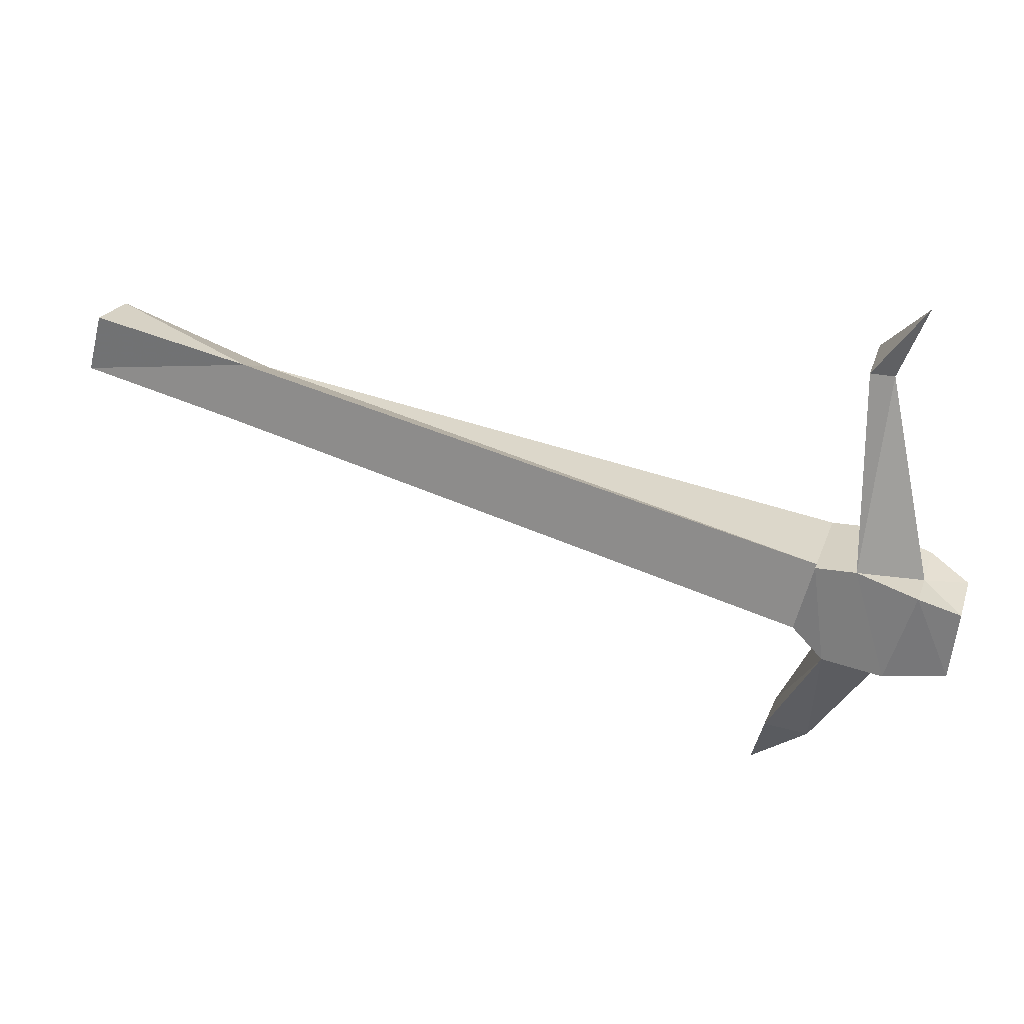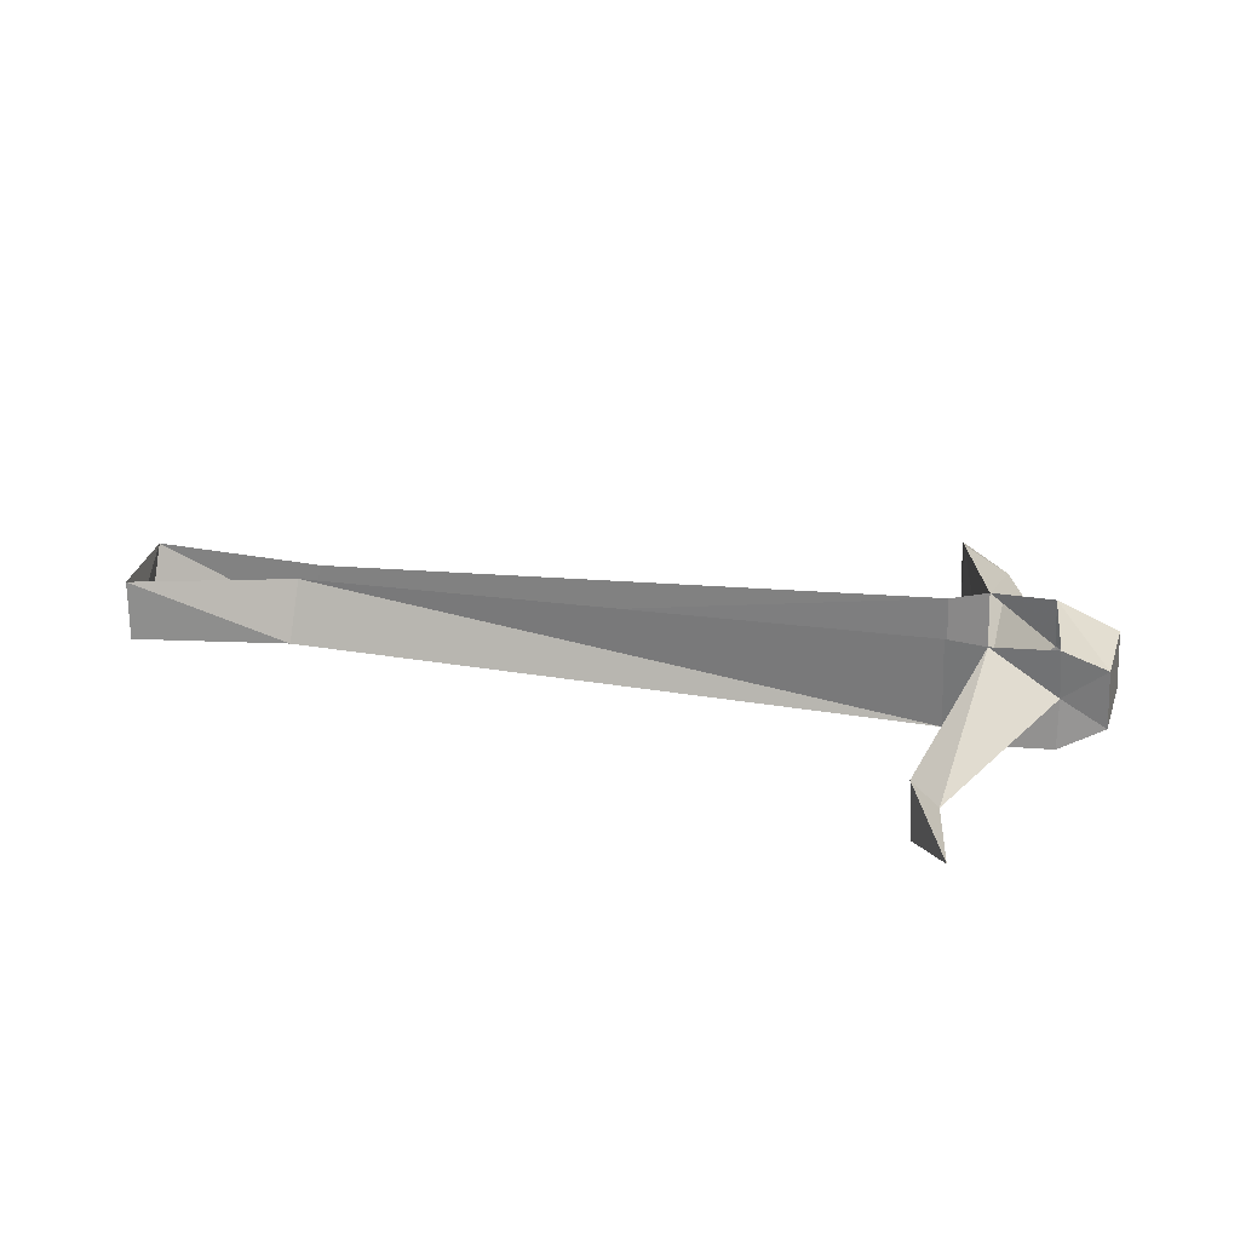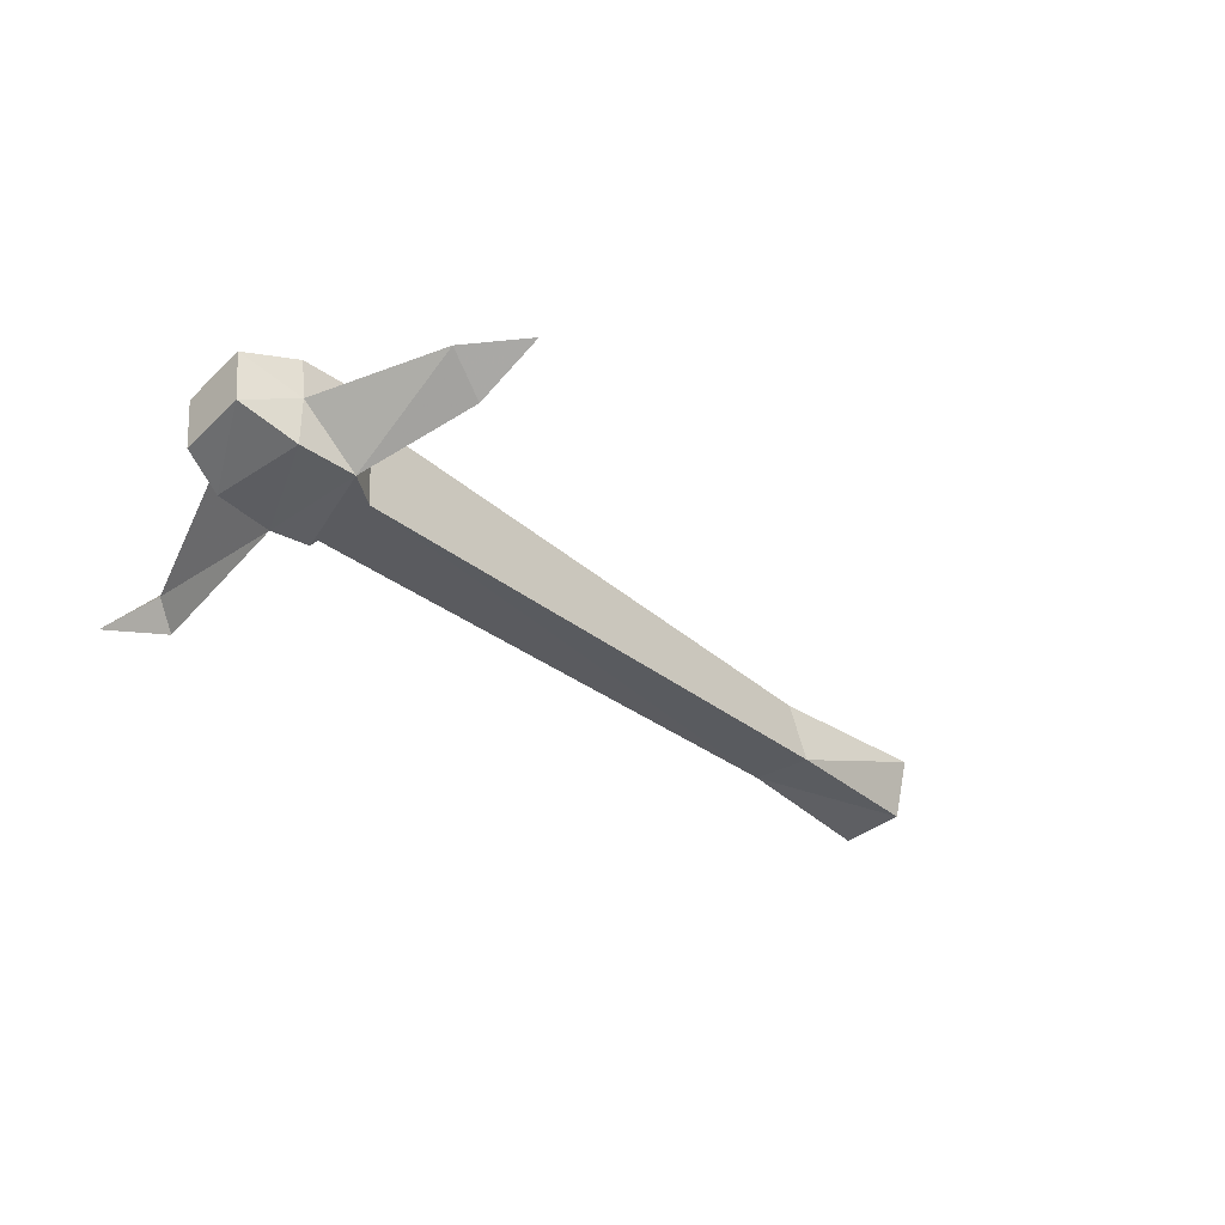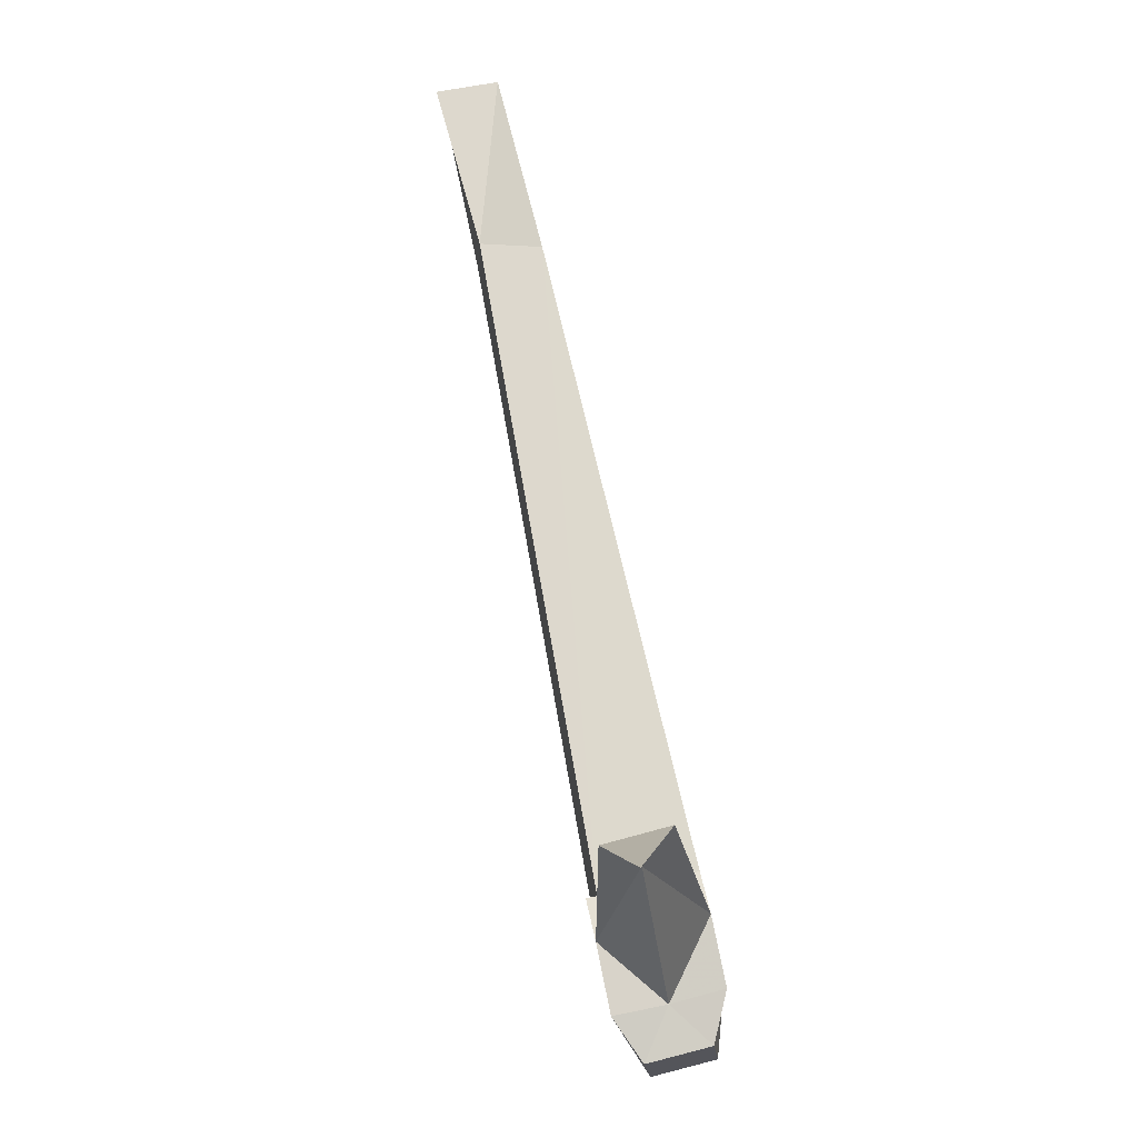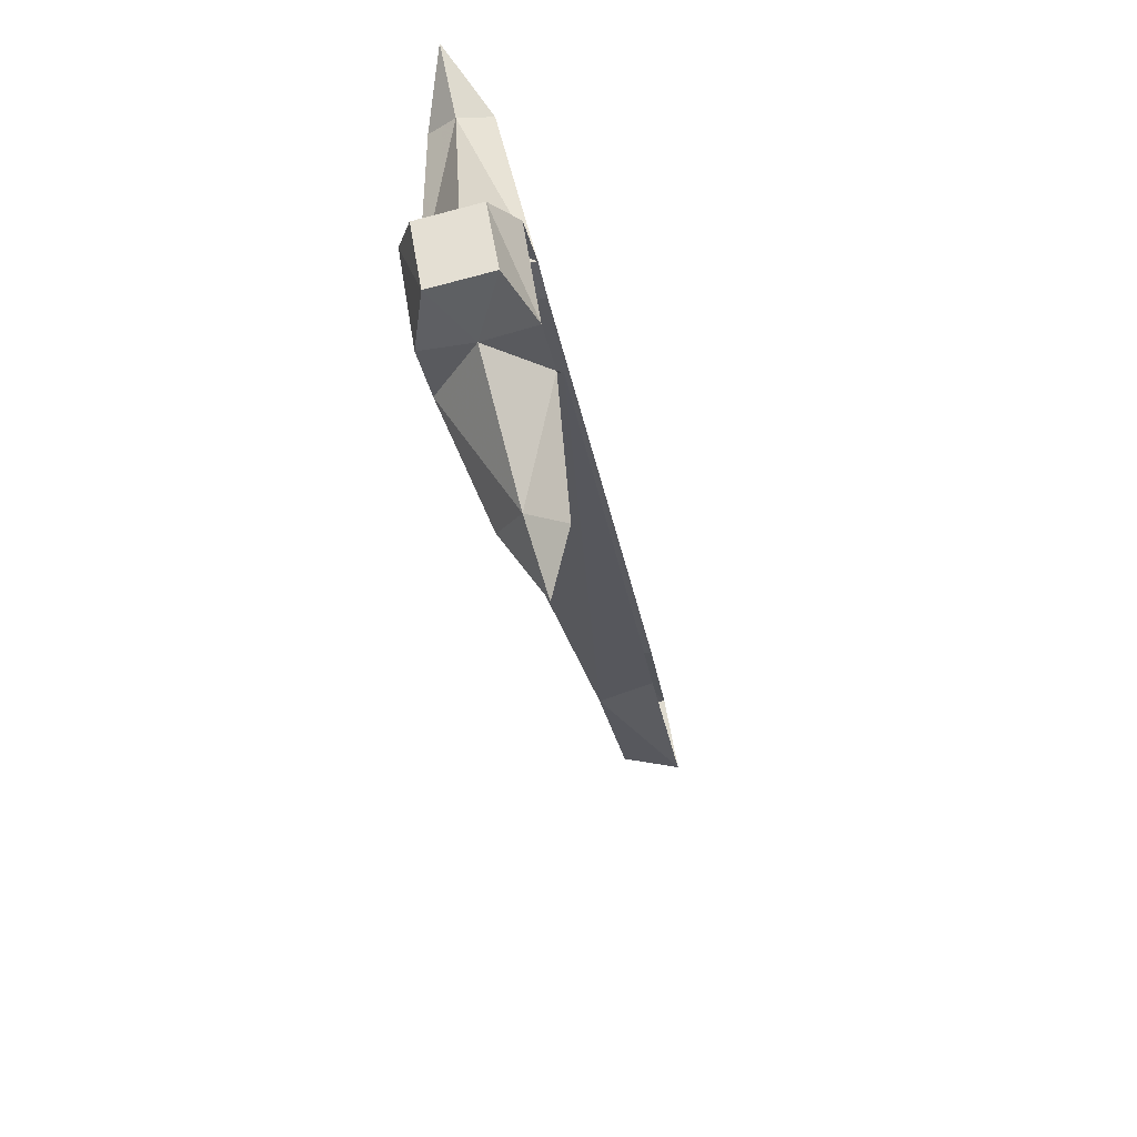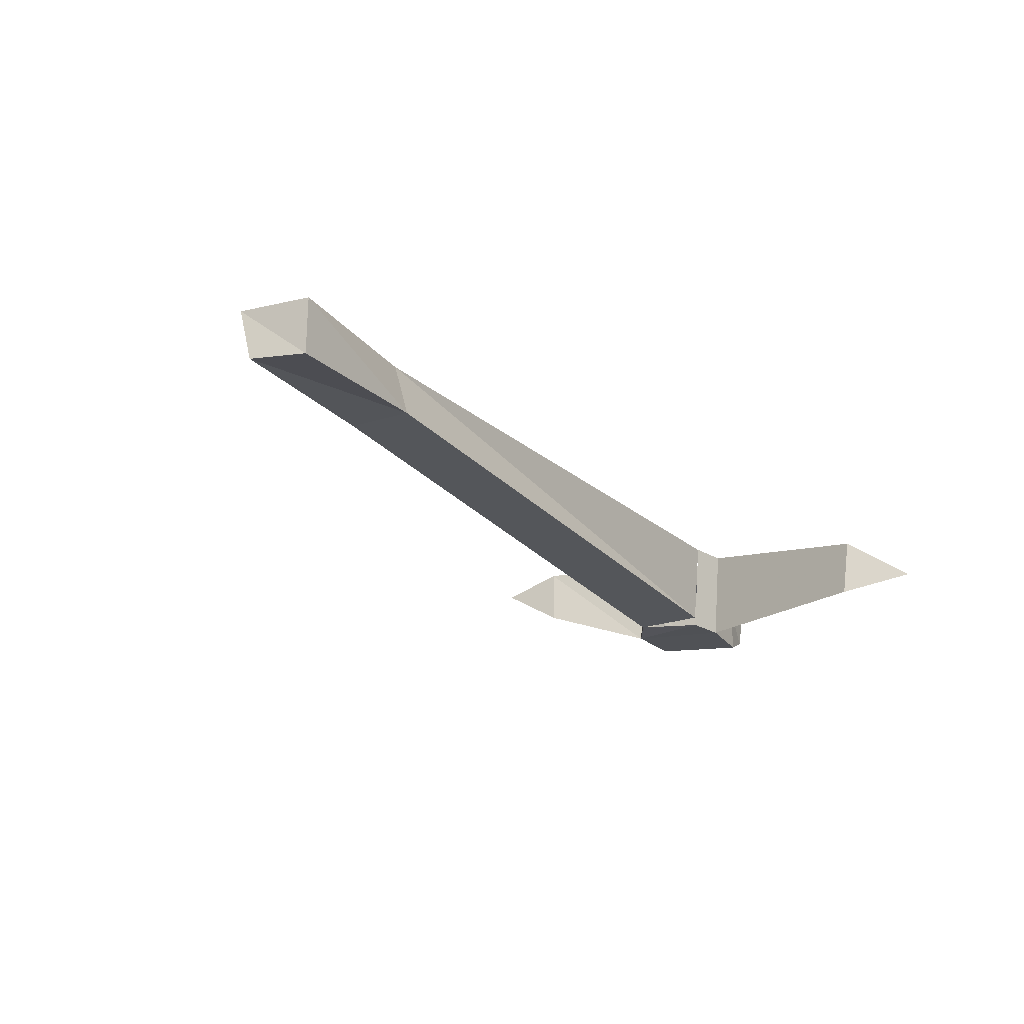
<metadata>
{"format":"obj","ext":"obj","renderer":"f3d","projection":"perspective","resolution":1024,"background":"white","views":[{"elev":21.0,"azim":17.7,"up":"+Z"},{"elev":22.5,"azim":26.3,"up":"+Y"},{"elev":-34.3,"azim":145.3,"up":"+Y"},{"elev":59.0,"azim":77.9,"up":"+Z"},{"elev":-41.3,"azim":100.9,"up":"+Z"},{"elev":-24.0,"azim":-44.5,"up":"+Y"}]}
</metadata>
<code>
o object/pickaxe
v 41 -73 -4
v 41 -67 -3
v 37 -70 -2
v 37 -75 -2
v 40 -72 -11
v 40 -66 -10
v 34 -64 -10
v 37 -65 -1
v 31 -65 1
v 33 -72 19
v 31 -75 0
v 34 -74 -11
v 34 -69 -11
v 28 -64 -9
v 26 -67 -22
v 22 -64 -20
v 28 -74 -10
v 25 -74 -7
v 25 -64 -6
v -36 -72 8
v -34 -66 8
v -52 -66 10
v -52 -72 12
v -50 -73 18
v -50 -67 18
v -34 -72 14
v -34 -66 12
v 27 -74 0
v 27 -65 1
v 22 -70 -20
v 20 -66 -26
v 31 -69 21
v 36 -73 26
v 31 -75 20
v 27 -75 0
f 1 2 3
f 1 3 4
f 1 4 5
f 1 5 2
f 2 5 6
f 2 6 7
f 2 7 8
f 2 8 3
f 3 8 9
f 3 9 10
f 3 10 11
f 3 11 4
f 4 11 12
f 4 12 5
f 5 12 13
f 5 13 6
f 6 13 7
f 7 13 14
f 14 13 15
f 14 15 16
f 14 16 17
f 14 17 18
f 14 18 19
f 19 18 20
f 19 20 21
f 21 20 22
f 22 20 23
f 22 23 24
f 22 24 25
f 25 24 26
f 25 26 27
f 27 26 28
f 27 28 29
f 15 13 17
f 15 17 30
f 15 30 31
f 15 31 16
f 16 31 30
f 16 30 17
f 9 32 10
f 10 32 33
f 10 33 34
f 10 34 11
f 11 34 9
f 11 9 29
f 11 29 35
f 11 35 17
f 11 17 12
f 12 17 13
f 9 34 32
f 32 34 33
f 17 35 18
f 26 20 18
f 26 18 28
f 24 23 26
f 26 23 20

</code>
